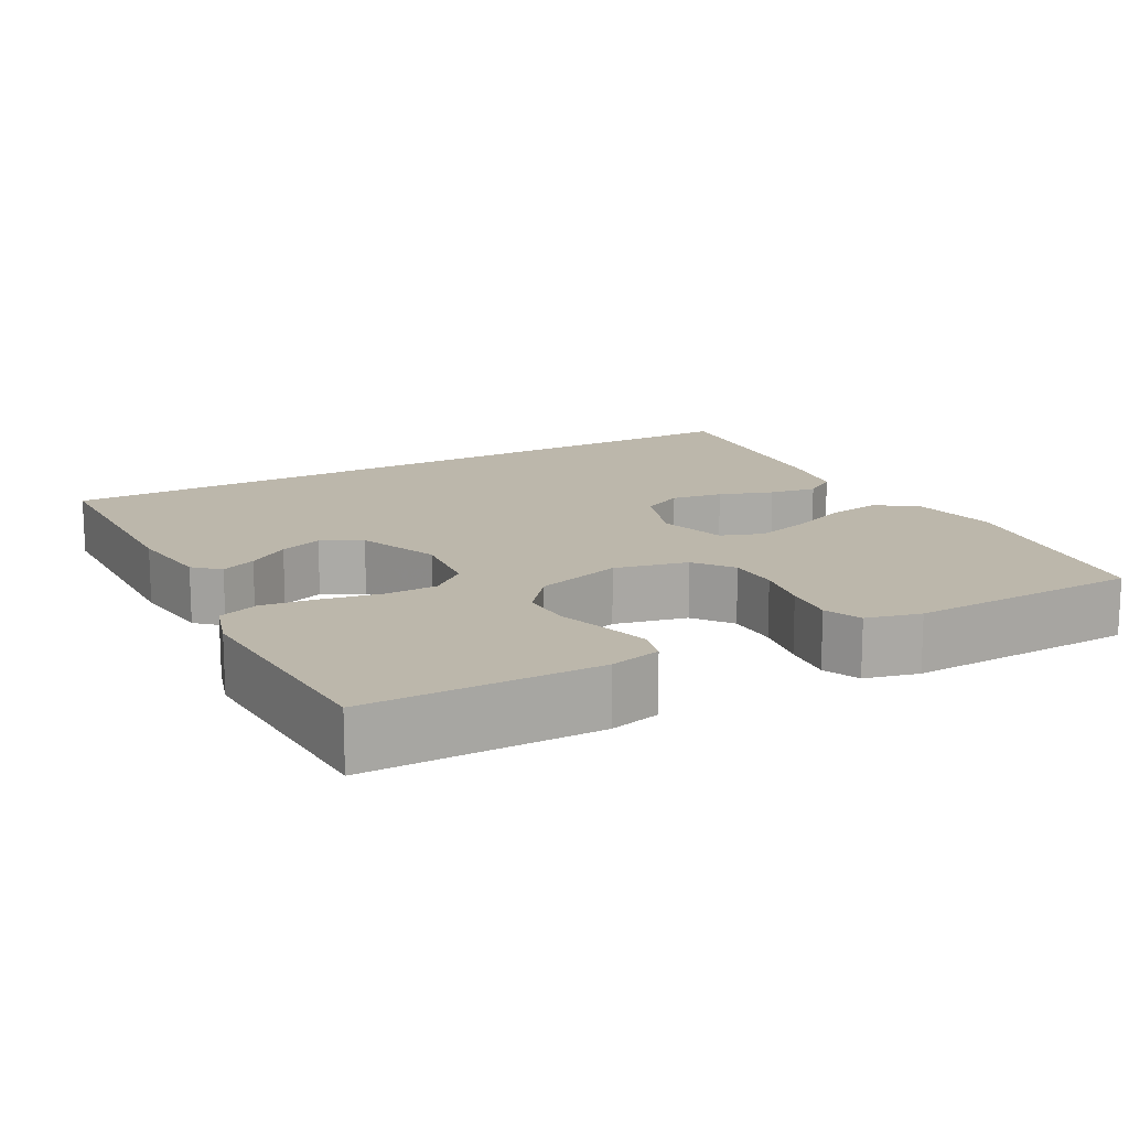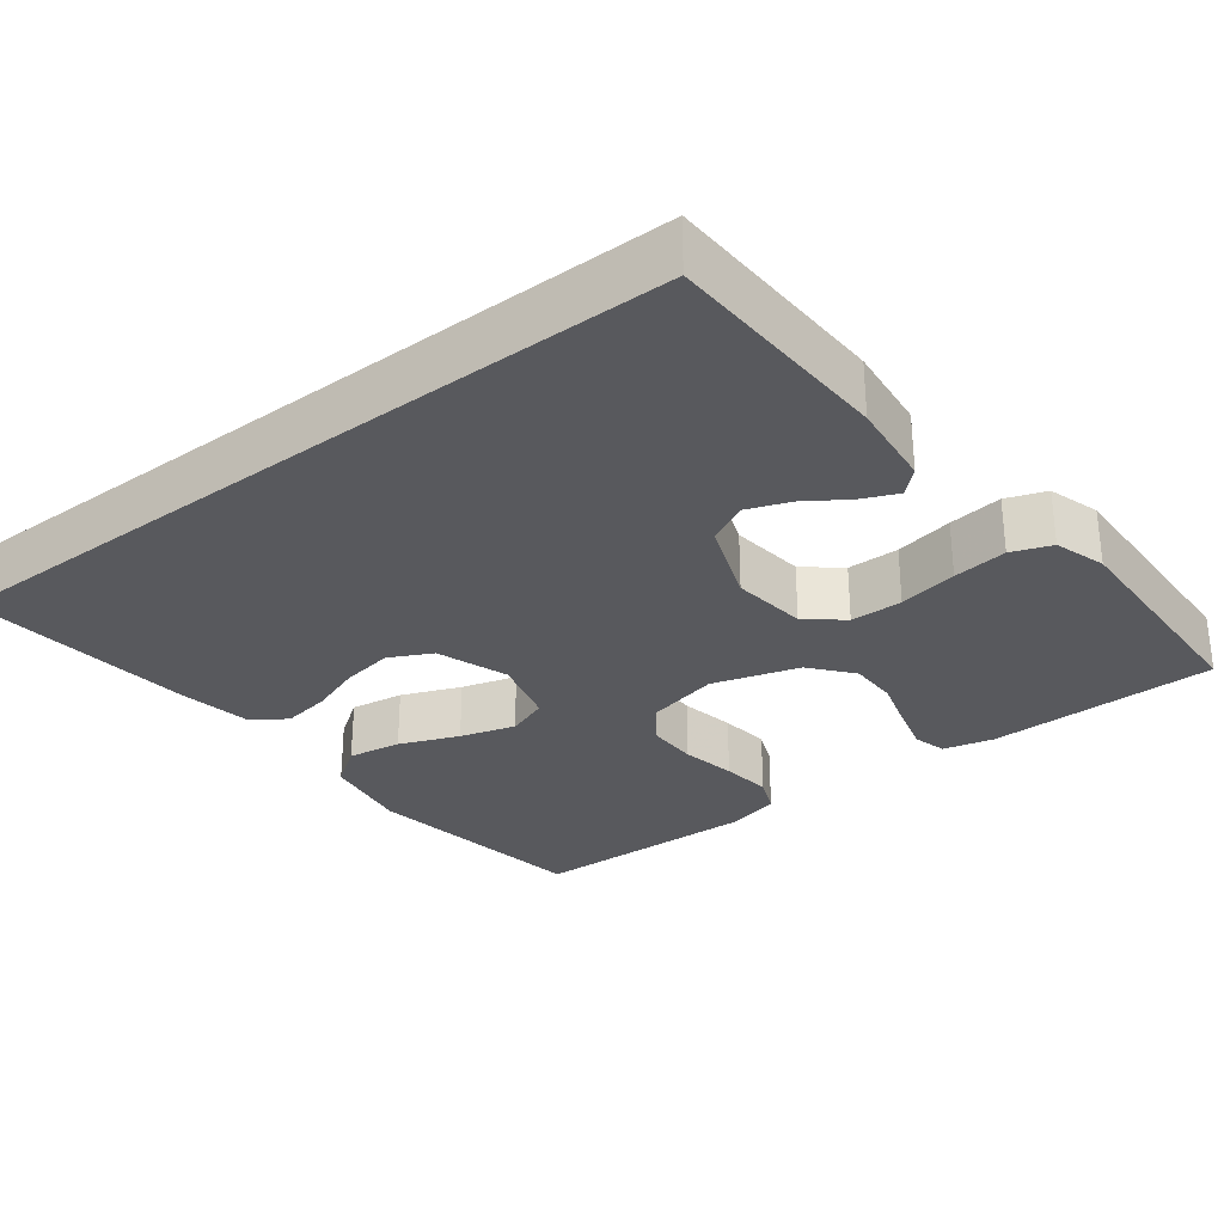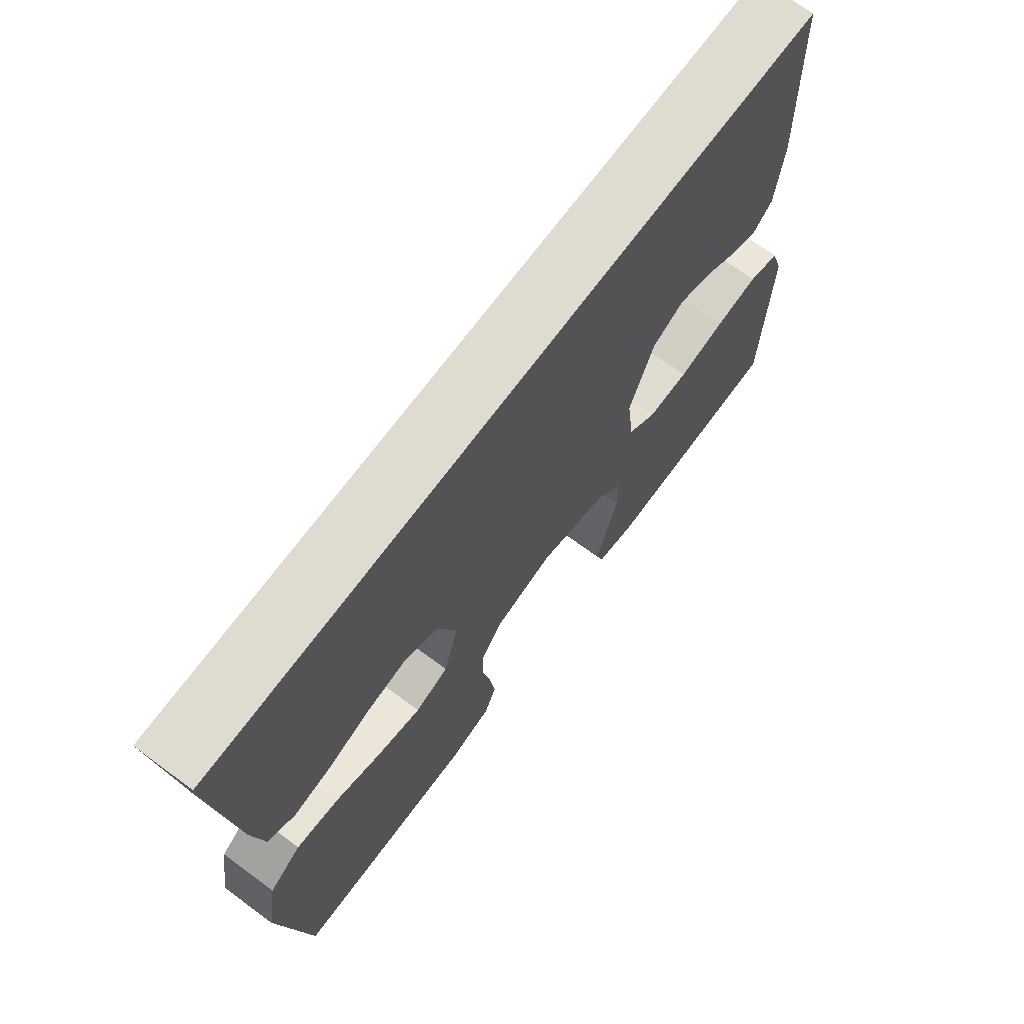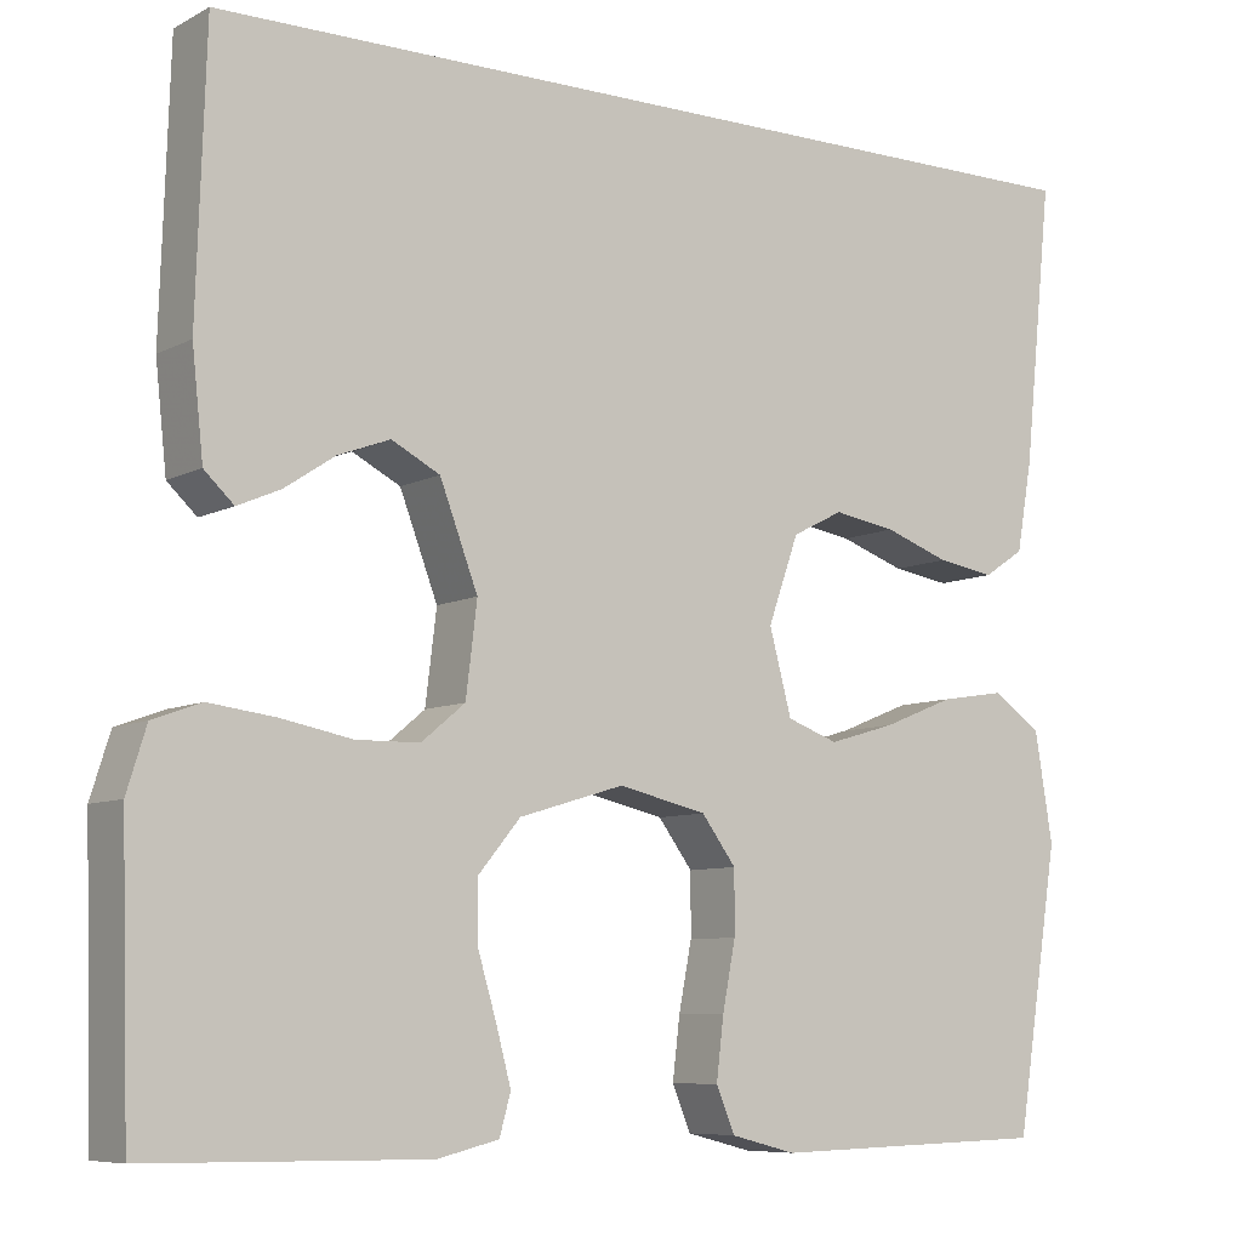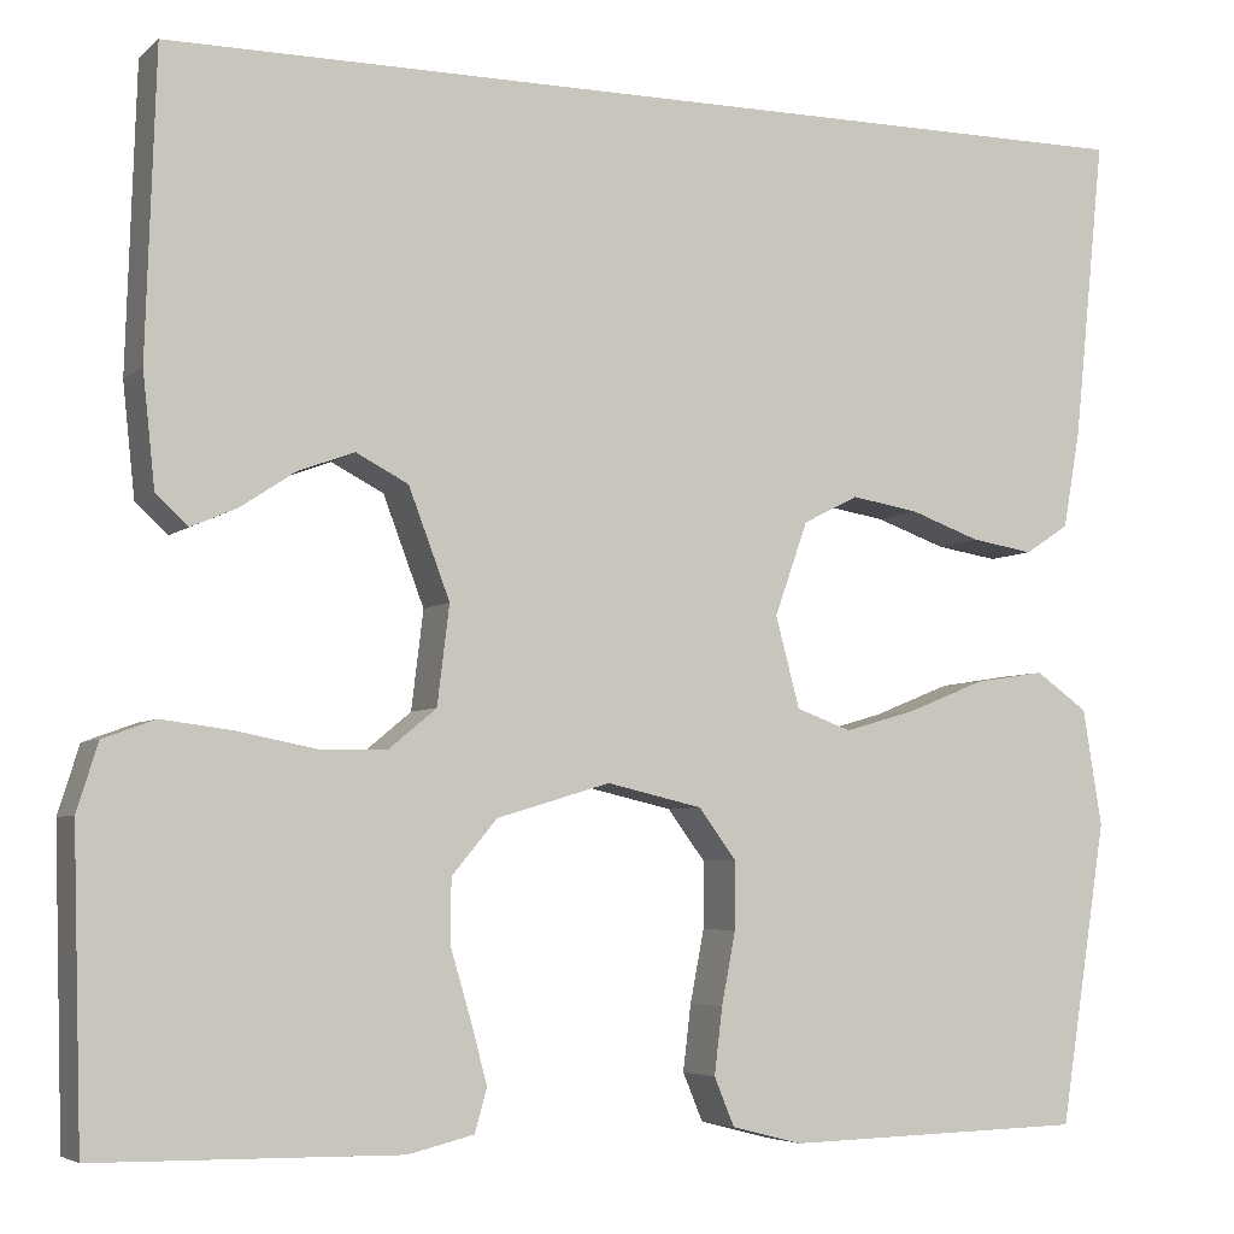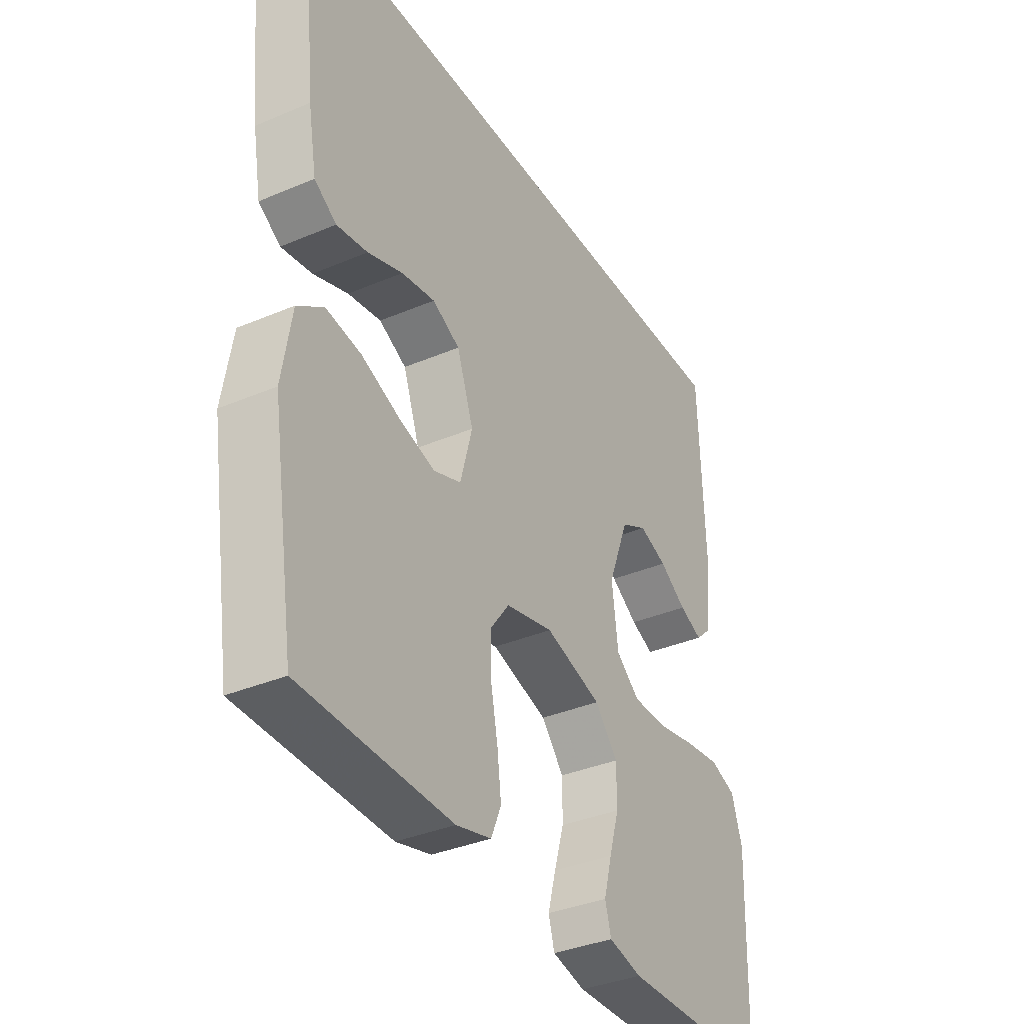
<metadata>
{"format":"obj","ext":"obj","renderer":"f3d","projection":"perspective","resolution":1024,"background":"white","views":[{"elev":14.5,"azim":150.7,"up":"+Y"},{"elev":-29.8,"azim":37.4,"up":"+Y"},{"elev":70.1,"azim":-53.6,"up":"+Z"},{"elev":-7.8,"azim":144.7,"up":"+Z"},{"elev":-5.1,"azim":156.1,"up":"+Z"},{"elev":-36.0,"azim":-60.9,"up":"+Z"}]}
</metadata>
<code>
v 0.5 0.07 -0.5
v 0.2 0.07 -0.504
v 0.134 0.07 -0.488
v 0.122 0.07 -0.445
v 0.138 0.07 -0.385
v 0.158 0.07 -0.318
v 0.158 0.07 -0.253
v 0.113 0.07 -0.199
v 0 0.07 -0.165
v -0.095 0.07 -0.187
v -0.132 0.07 -0.237
v -0.132 0.07 -0.304
v -0.118 0.07 -0.376
v -0.11 0.07 -0.442
v -0.13 0.07 -0.49
v -0.2 0.07 -0.508
v -0.5 0.07 -0.5
v -0.547 0.07 -0.2
v -0.528 0.07 -0.084
v -0.476 0.07 -0.047
v -0.406 0.07 -0.058
v -0.329 0.07 -0.089
v -0.257 0.07 -0.11
v -0.202 0.07 -0.09
v -0.178 0.07 0
v -0.211 0.07 0.093
v -0.266 0.07 0.121
v -0.333 0.07 0.11
v -0.403 0.07 0.085
v -0.465 0.07 0.075
v -0.509 0.07 0.104
v -0.526 0.07 0.2
v -0.557 0.07 0.5
v 0.444 0.07 0.5
v 0.454 0.07 0.2
v 0.442 0.07 0.088
v 0.41 0.07 0.058
v 0.364 0.07 0.078
v 0.31 0.07 0.114
v 0.254 0.07 0.135
v 0.202 0.07 0.108
v 0.161 0.07 0
v 0.173 0.07 -0.098
v 0.22 0.07 -0.137
v 0.288 0.07 -0.138
v 0.365 0.07 -0.123
v 0.436 0.07 -0.114
v 0.488 0.07 -0.133
v 0.509 0.07 -0.2
v 0.5 0 -0.5
v 0.2 0 -0.504
v 0.134 0 -0.488
v 0.122 0 -0.445
v 0.138 0 -0.385
v 0.158 0 -0.318
v 0.158 0 -0.253
v 0.113 0 -0.199
v 0 0 -0.165
v -0.095 0 -0.187
v -0.132 0 -0.237
v -0.132 0 -0.304
v -0.118 0 -0.376
v -0.11 0 -0.442
v -0.13 0 -0.49
v -0.2 0 -0.508
v -0.5 0 -0.5
v -0.547 0 -0.2
v -0.528 0 -0.084
v -0.476 0 -0.047
v -0.406 0 -0.058
v -0.329 0 -0.089
v -0.257 0 -0.11
v -0.202 0 -0.09
v -0.178 0 0
v -0.211 0 0.093
v -0.266 0 0.121
v -0.333 0 0.11
v -0.403 0 0.085
v -0.465 0 0.075
v -0.509 0 0.104
v -0.526 0 0.2
v -0.557 0 0.5
v 0.444 0 0.5
v 0.454 0 0.2
v 0.442 0 0.088
v 0.41 0 0.058
v 0.364 0 0.078
v 0.31 0 0.114
v 0.254 0 0.135
v 0.202 0 0.108
v 0.161 0 0
v 0.173 0 -0.098
v 0.22 0 -0.137
v 0.288 0 -0.138
v 0.365 0 -0.123
v 0.436 0 -0.114
v 0.488 0 -0.133
v 0.509 0 -0.2
f 4 5 6
f 3 4 6
f 2 3 6
f 1 2 6
f 49 1 6
f 48 49 6
f 47 48 6
f 46 47 6
f 45 46 6
f 44 45 6 7
f 43 44 7 8
f 42 43 8 9
f 41 42 9 10
f 37 38 39
f 36 37 39
f 35 36 39
f 34 35 39
f 34 39 40
f 32 33 34
f 31 32 34
f 30 31 34
f 29 30 34
f 28 29 34
f 27 28 34
f 34 40 41
f 27 34 41
f 26 27 41
f 20 21 22
f 19 20 22
f 18 19 22
f 17 18 22
f 16 17 22
f 15 16 22
f 14 15 22
f 13 14 22
f 12 13 22
f 11 12 22 23
f 10 11 23 24
f 25 26 41 10
f 10 24 25
f 55 54 53
f 55 53 52
f 55 52 51
f 55 51 50
f 55 50 98
f 55 98 97
f 55 97 96
f 55 96 95
f 55 95 94
f 56 55 94 93
f 57 56 93 92
f 58 57 92 91
f 59 58 91 90
f 88 87 86
f 88 86 85
f 88 85 84
f 88 84 83
f 89 88 83
f 83 82 81
f 83 81 80
f 83 80 79
f 83 79 78
f 83 78 77
f 83 77 76
f 90 89 83
f 90 83 76
f 90 76 75
f 71 70 69
f 71 69 68
f 71 68 67
f 71 67 66
f 71 66 65
f 71 65 64
f 71 64 63
f 71 63 62
f 71 62 61
f 72 71 61 60
f 73 72 60 59
f 59 90 75 74
f 74 73 59
f 1 50 51 2
f 2 51 52 3
f 3 52 53 4
f 4 53 54 5
f 5 54 55 6
f 6 55 56 7
f 7 56 57 8
f 8 57 58 9
f 9 58 59 10
f 10 59 60 11
f 11 60 61 12
f 12 61 62 13
f 13 62 63 14
f 14 63 64 15
f 15 64 65 16
f 16 65 66 17
f 17 66 67 18
f 18 67 68 19
f 19 68 69 20
f 20 69 70 21
f 21 70 71 22
f 22 71 72 23
f 23 72 73 24
f 24 73 74 25
f 25 74 75 26
f 26 75 76 27
f 27 76 77 28
f 28 77 78 29
f 29 78 79 30
f 30 79 80 31
f 31 80 81 32
f 32 81 82 33
f 33 82 83 34
f 34 83 84 35
f 35 84 85 36
f 36 85 86 37
f 37 86 87 38
f 38 87 88 39
f 39 88 89 40
f 40 89 90 41
f 41 90 91 42
f 42 91 92 43
f 43 92 93 44
f 44 93 94 45
f 45 94 95 46
f 46 95 96 47
f 47 96 97 48
f 48 97 98 49
f 49 98 50 1

</code>
